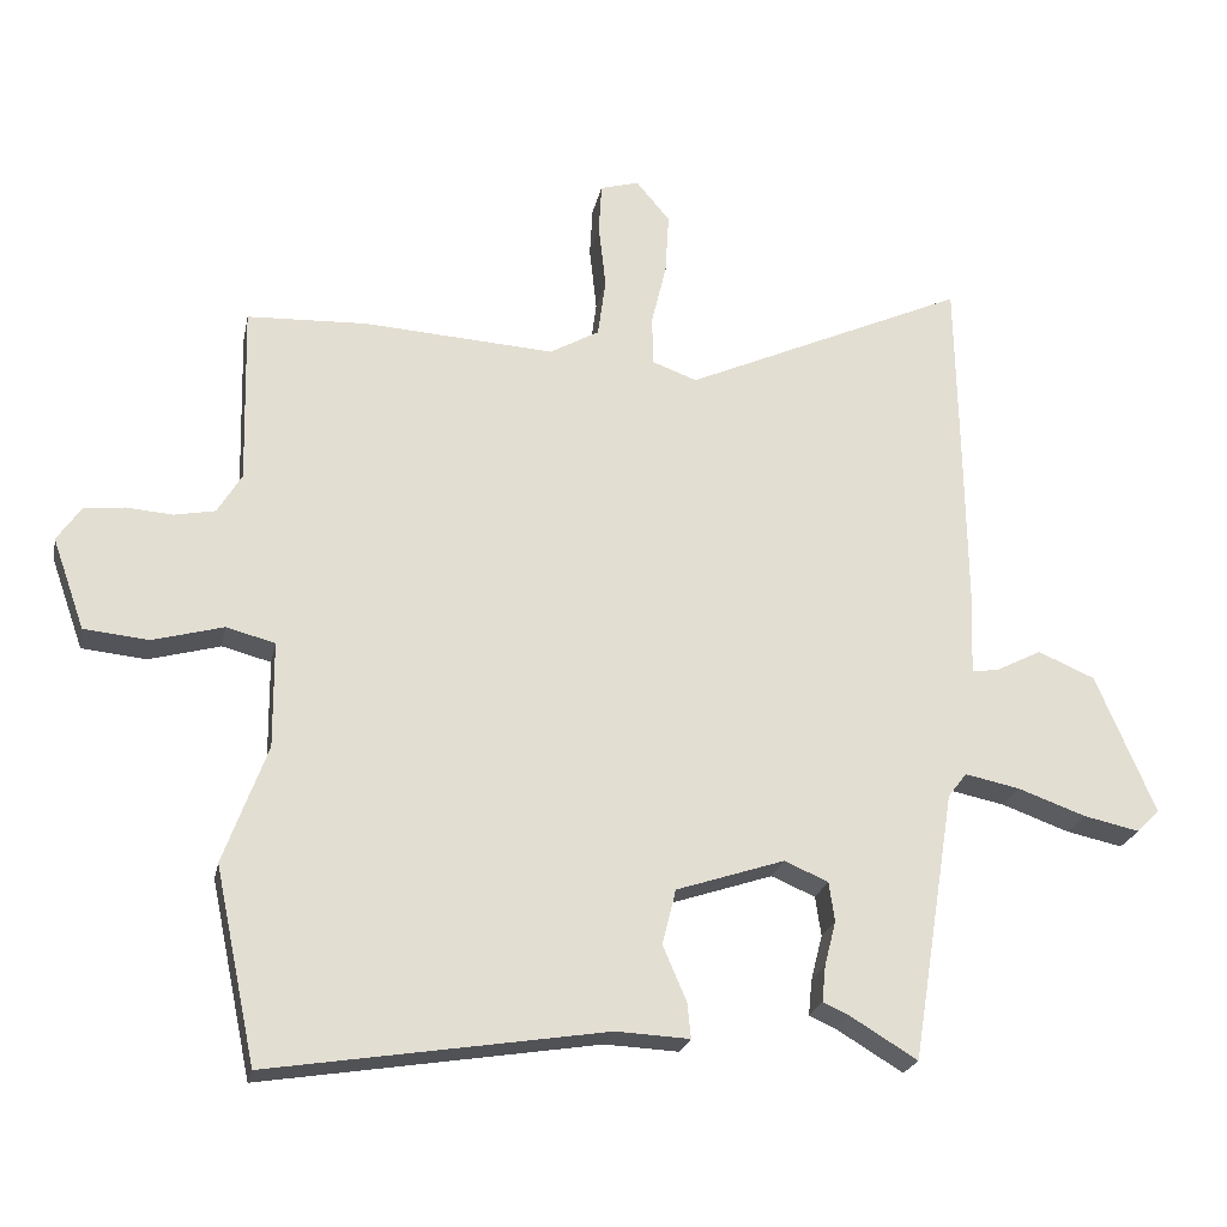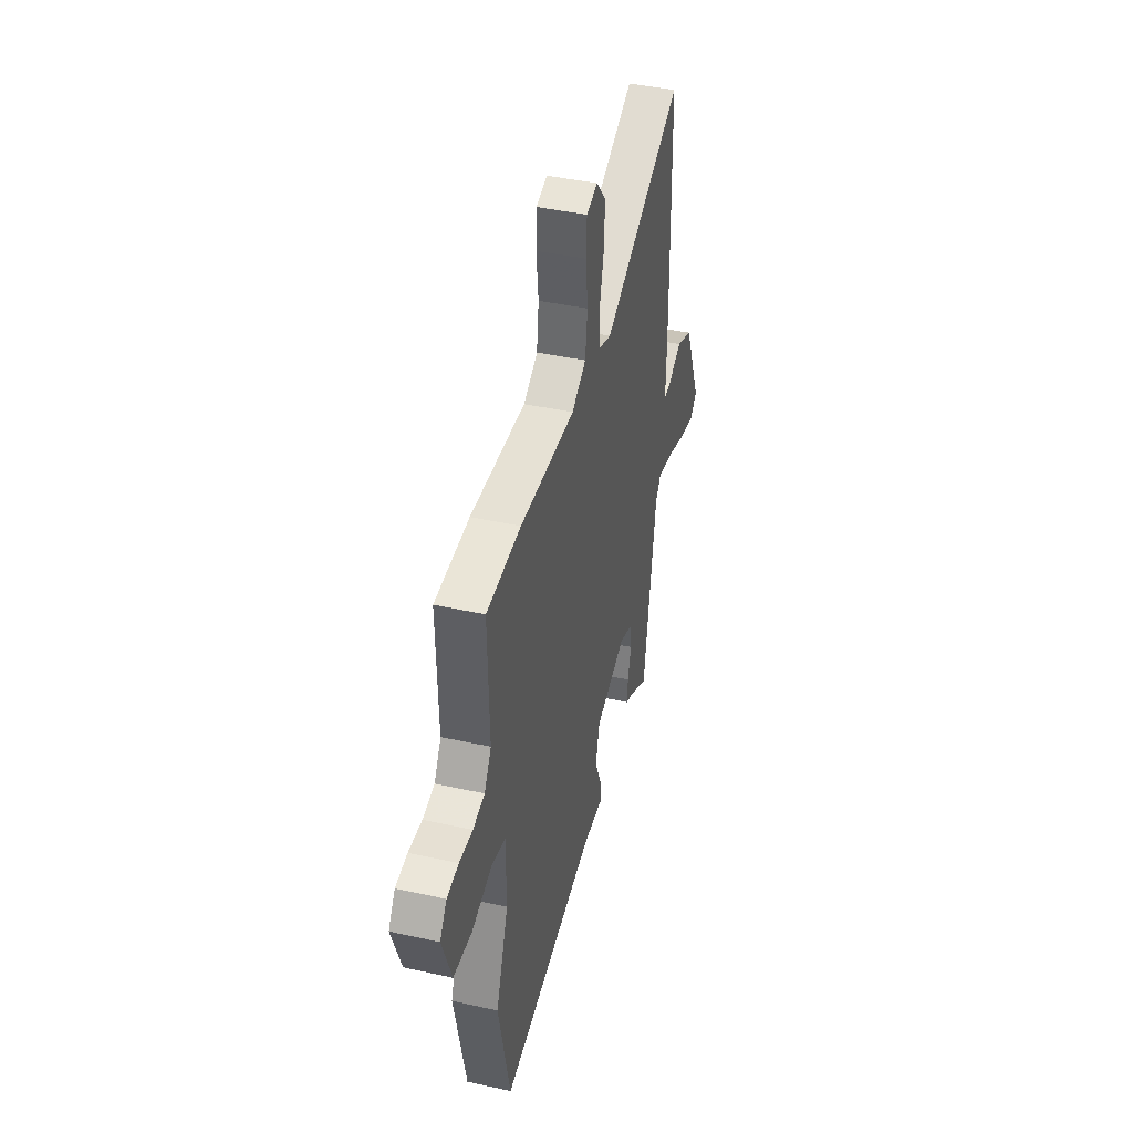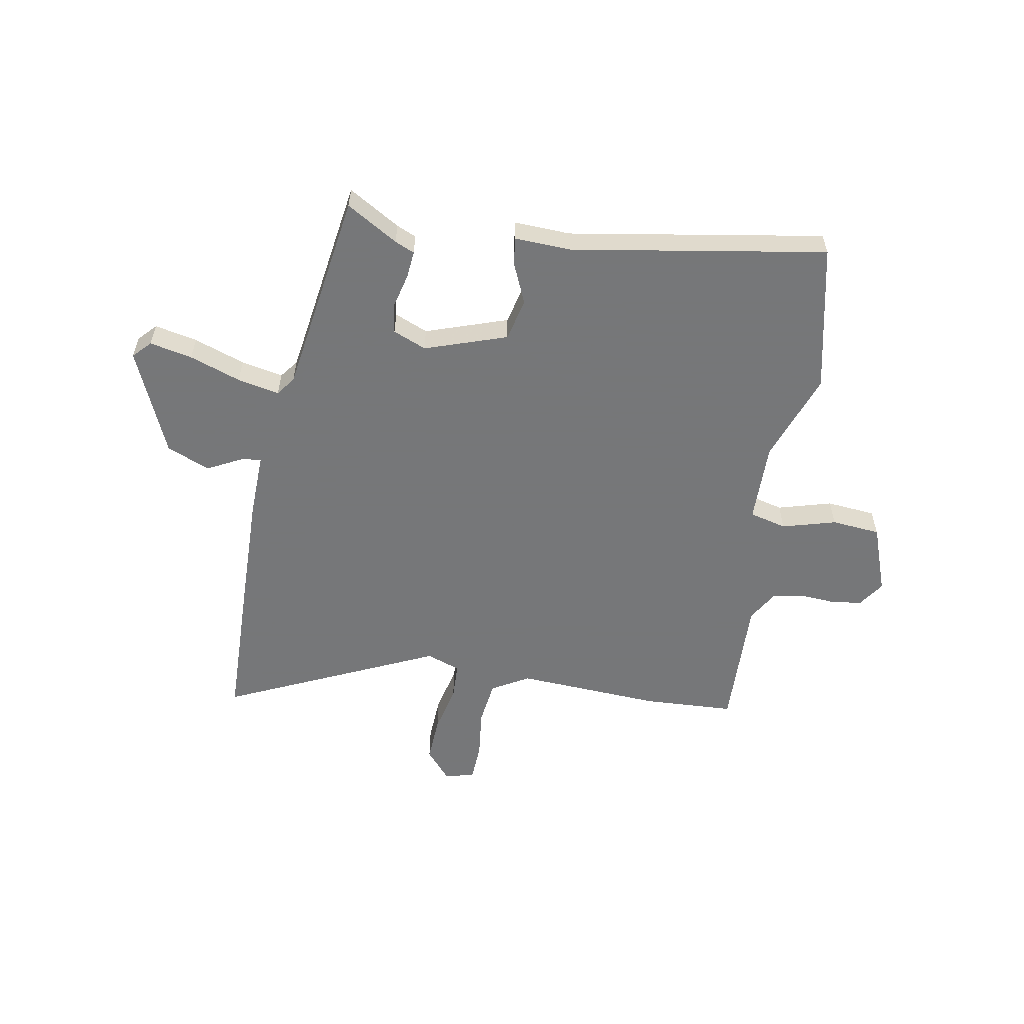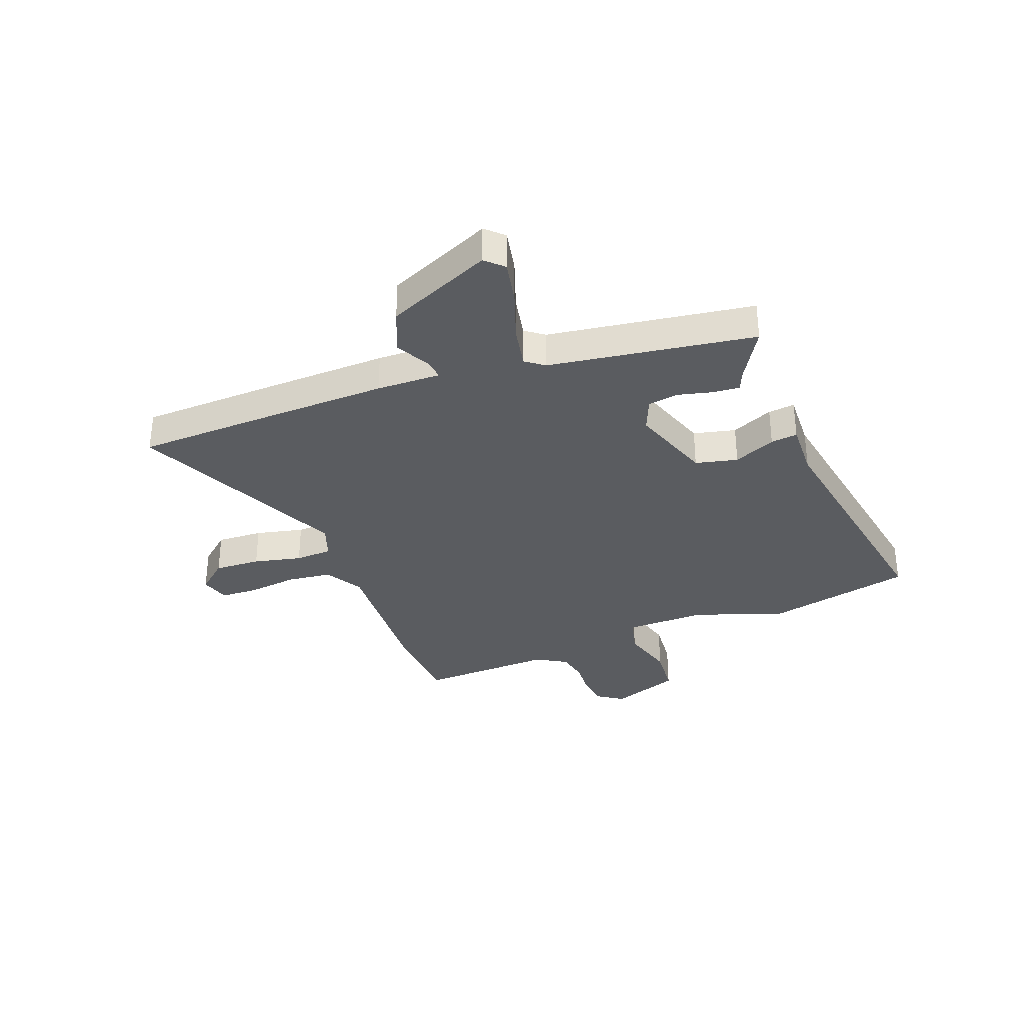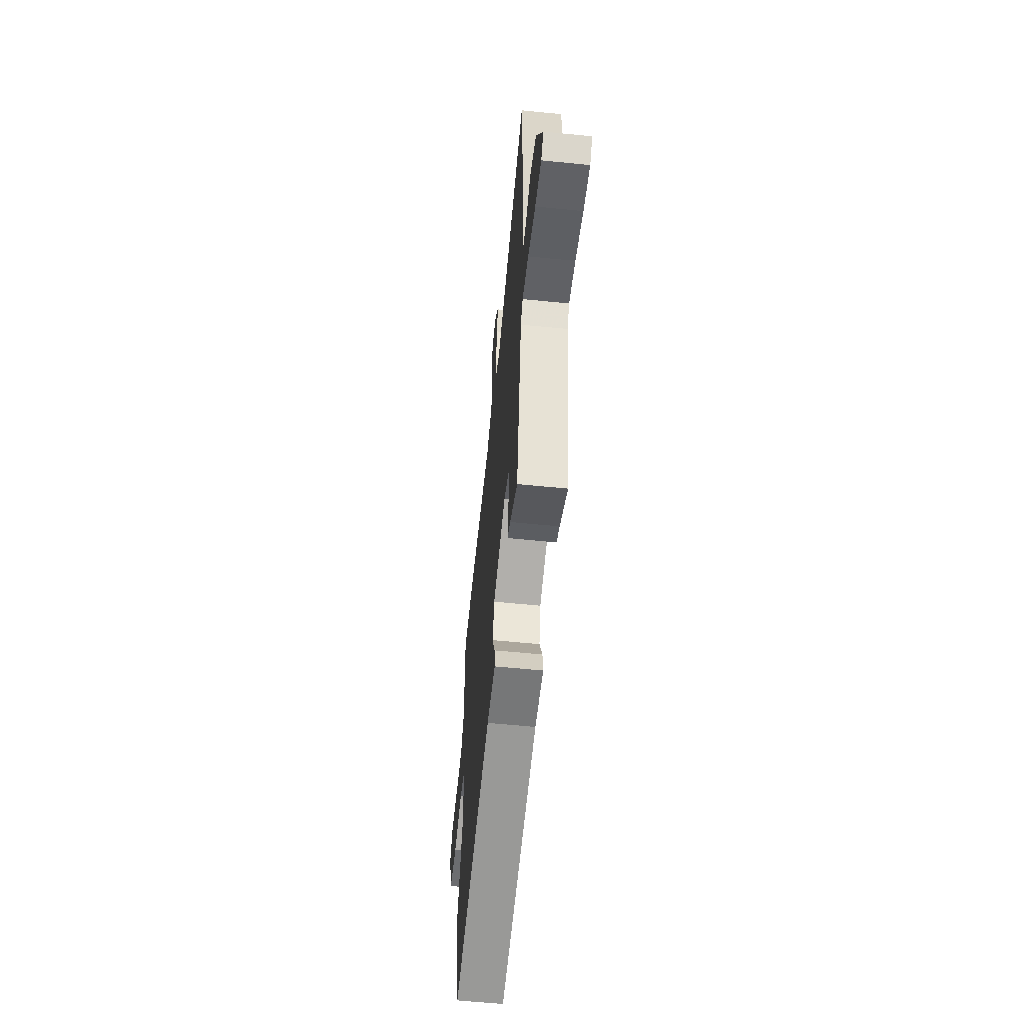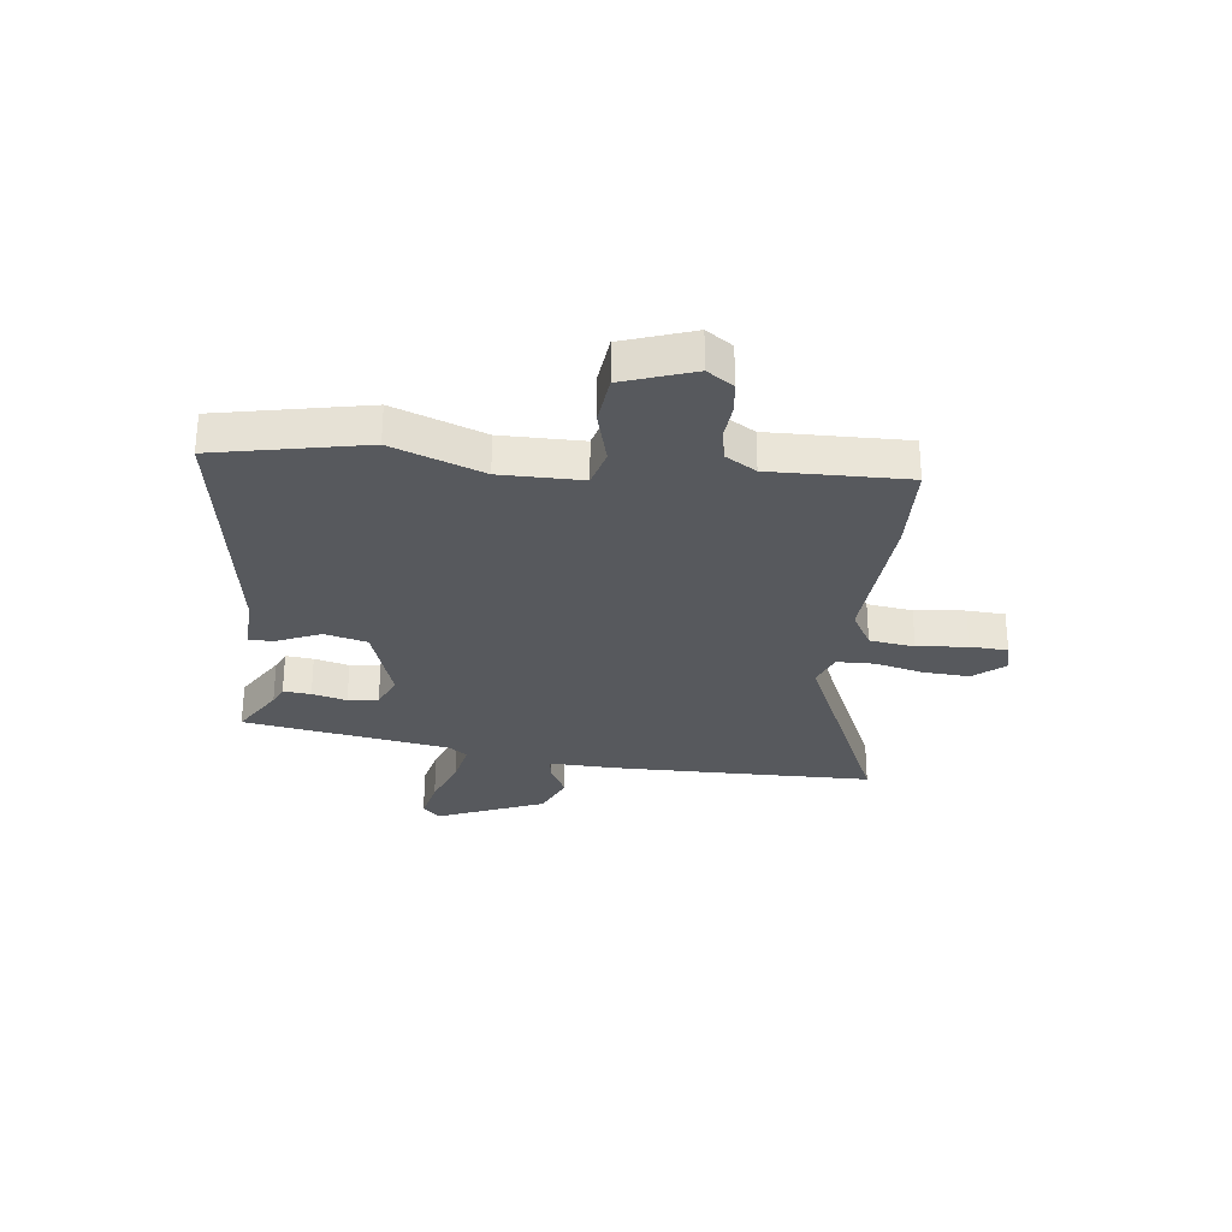
<metadata>
{"format":"obj","ext":"obj","renderer":"f3d","projection":"perspective","resolution":1024,"background":"white","views":[{"elev":-22.8,"azim":-11.4,"up":"+Z"},{"elev":42.3,"azim":-75.2,"up":"+Z"},{"elev":-57.1,"azim":170.4,"up":"+Y"},{"elev":-33.6,"azim":111.5,"up":"+Y"},{"elev":-59.8,"azim":84.1,"up":"+Z"},{"elev":-29.1,"azim":-97.0,"up":"+Y"}]}
</metadata>
<code>
v -0.484 0.07 -0.578
v -0.541 0.07 -0.307
v -0.48 0.07 -0.142
v -0.481 0.07 0.006
v -0.549 0.07 0.024
v -0.648 0.07 -0.003
v -0.738 0.07 0.006
v -0.783 0.07 0.133
v -0.75 0.07 0.181
v -0.693 0.07 0.188
v -0.628 0.07 0.183
v -0.571 0.07 0.194
v -0.537 0.07 0.25
v -0.543 0.07 0.498
v -0.376 0.07 0.505
v -0.109 0.07 0.488
v -0.04 0.07 0.527
v -0.029 0.07 0.609
v -0.039 0.07 0.7
v -0.035 0.07 0.769
v 0.019 0.07 0.784
v 0.066 0.07 0.728
v 0.061 0.07 0.643
v 0.04 0.07 0.555
v 0.042 0.07 0.487
v 0.104 0.07 0.464
v 0.497 0.07 0.641
v 0.502 0.07 0.372
v 0.505 0.07 0.161
v 0.501 0.07 0.043
v 0.537 0.07 0.047
v 0.602 0.07 0.08
v 0.681 0.07 0.046
v 0.763 0.07 -0.148
v 0.732 0.07 -0.18
v 0.654 0.07 -0.163
v 0.56 0.07 -0.129
v 0.483 0.07 -0.113
v 0.457 0.07 -0.147
v 0.397 0.07 -0.523
v 0.303 0.07 -0.466
v 0.267 0.07 -0.45
v 0.272 0.07 -0.4
v 0.288 0.07 -0.337
v 0.28 0.07 -0.282
v 0.219 0.07 -0.256
v 0.068 0.07 -0.306
v 0.049 0.07 -0.383
v 0.082 0.07 -0.46
v 0.087 0.07 -0.509
v -0.016 0.07 -0.504
v -0.484 0 -0.578
v -0.541 0 -0.307
v -0.48 0 -0.142
v -0.481 0 0.006
v -0.549 0 0.024
v -0.648 0 -0.003
v -0.738 0 0.006
v -0.783 0 0.133
v -0.75 0 0.181
v -0.693 0 0.188
v -0.628 0 0.183
v -0.571 0 0.194
v -0.537 0 0.25
v -0.543 0 0.498
v -0.376 0 0.505
v -0.109 0 0.488
v -0.04 0 0.527
v -0.029 0 0.609
v -0.039 0 0.7
v -0.035 0 0.769
v 0.019 0 0.784
v 0.066 0 0.728
v 0.061 0 0.643
v 0.04 0 0.555
v 0.042 0 0.487
v 0.104 0 0.464
v 0.497 0 0.641
v 0.502 0 0.372
v 0.505 0 0.161
v 0.501 0 0.043
v 0.537 0 0.047
v 0.602 0 0.08
v 0.681 0 0.046
v 0.763 0 -0.148
v 0.732 0 -0.18
v 0.654 0 -0.163
v 0.56 0 -0.129
v 0.483 0 -0.113
v 0.457 0 -0.147
v 0.397 0 -0.523
v 0.303 0 -0.466
v 0.267 0 -0.45
v 0.272 0 -0.4
v 0.288 0 -0.337
v 0.28 0 -0.282
v 0.219 0 -0.256
v 0.068 0 -0.306
v 0.049 0 -0.383
v 0.082 0 -0.46
v 0.087 0 -0.509
v -0.016 0 -0.504
f 48 49 50 51
f 1 2 3
f 51 1 3
f 48 51 3
f 47 48 3
f 46 47 3 4
f 41 42 43 44
f 39 40 41 44
f 38 39 44 45
f 35 36 37
f 34 35 37
f 33 34 37
f 32 33 37
f 31 32 37
f 30 31 37 38
f 38 45 46
f 30 38 46
f 29 30 46
f 28 29 46
f 27 28 46
f 26 27 46
f 22 23 24
f 21 22 24
f 20 21 24
f 19 20 24
f 18 19 24
f 17 18 24 25
f 16 17 25
f 13 14 15 16
f 26 46 4
f 25 26 4
f 16 25 4
f 13 16 4
f 12 13 4
f 9 10 11
f 8 9 11
f 7 8 11
f 6 7 11
f 5 6 11
f 4 5 11 12
f 102 101 100 99
f 54 53 52
f 54 52 102
f 54 102 99
f 54 99 98
f 55 54 98 97
f 95 94 93 92
f 95 92 91 90
f 96 95 90 89
f 88 87 86
f 88 86 85
f 88 85 84
f 88 84 83
f 88 83 82
f 89 88 82 81
f 97 96 89
f 97 89 81
f 97 81 80
f 97 80 79
f 97 79 78
f 97 78 77
f 75 74 73
f 75 73 72
f 75 72 71
f 75 71 70
f 75 70 69
f 76 75 69 68
f 76 68 67
f 67 66 65 64
f 55 97 77
f 55 77 76
f 55 76 67
f 55 67 64
f 55 64 63
f 62 61 60
f 62 60 59
f 62 59 58
f 62 58 57
f 62 57 56
f 63 62 56 55
f 1 52 53 2
f 2 53 54 3
f 3 54 55 4
f 4 55 56 5
f 5 56 57 6
f 6 57 58 7
f 7 58 59 8
f 8 59 60 9
f 9 60 61 10
f 10 61 62 11
f 11 62 63 12
f 12 63 64 13
f 13 64 65 14
f 14 65 66 15
f 15 66 67 16
f 16 67 68 17
f 17 68 69 18
f 18 69 70 19
f 19 70 71 20
f 20 71 72 21
f 21 72 73 22
f 22 73 74 23
f 23 74 75 24
f 24 75 76 25
f 25 76 77 26
f 26 77 78 27
f 27 78 79 28
f 28 79 80 29
f 29 80 81 30
f 30 81 82 31
f 31 82 83 32
f 32 83 84 33
f 33 84 85 34
f 34 85 86 35
f 35 86 87 36
f 36 87 88 37
f 37 88 89 38
f 38 89 90 39
f 39 90 91 40
f 40 91 92 41
f 41 92 93 42
f 42 93 94 43
f 43 94 95 44
f 44 95 96 45
f 45 96 97 46
f 46 97 98 47
f 47 98 99 48
f 48 99 100 49
f 49 100 101 50
f 50 101 102 51
f 51 102 52 1

</code>
